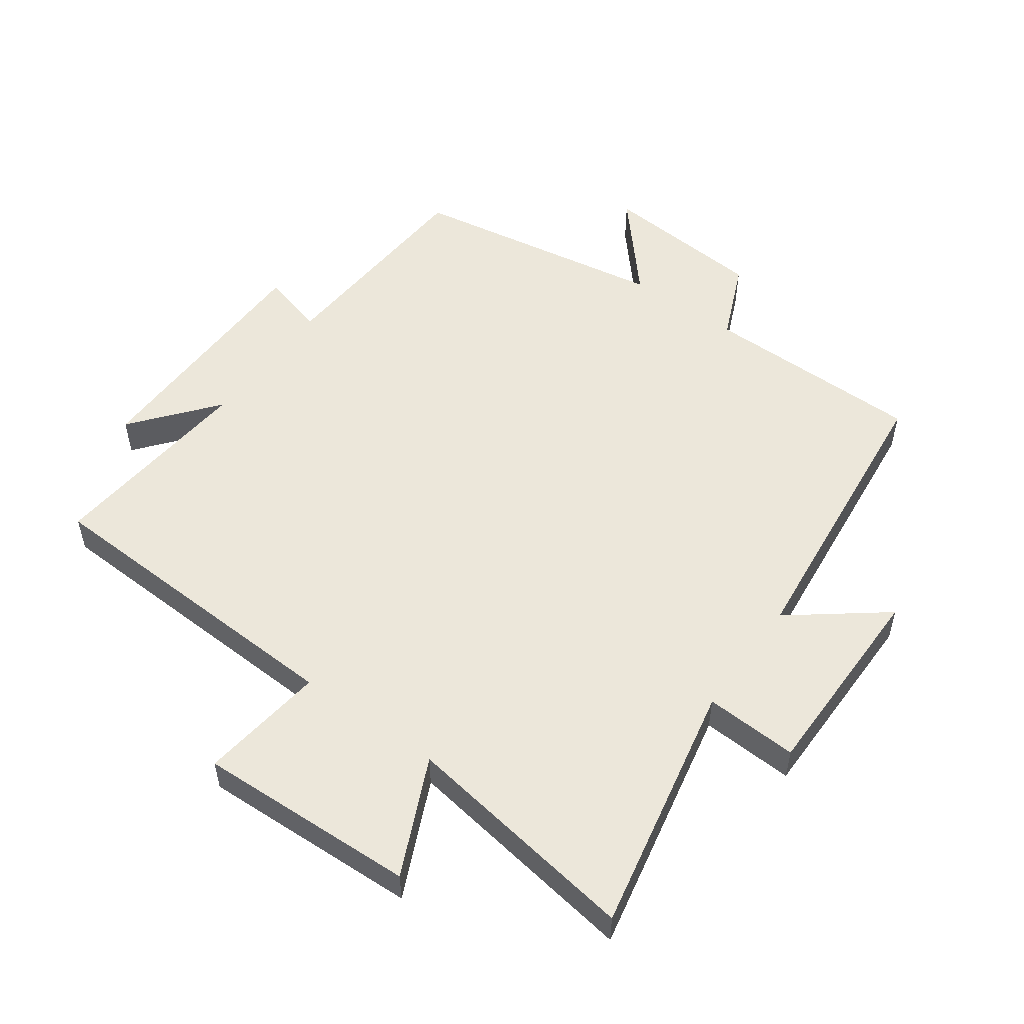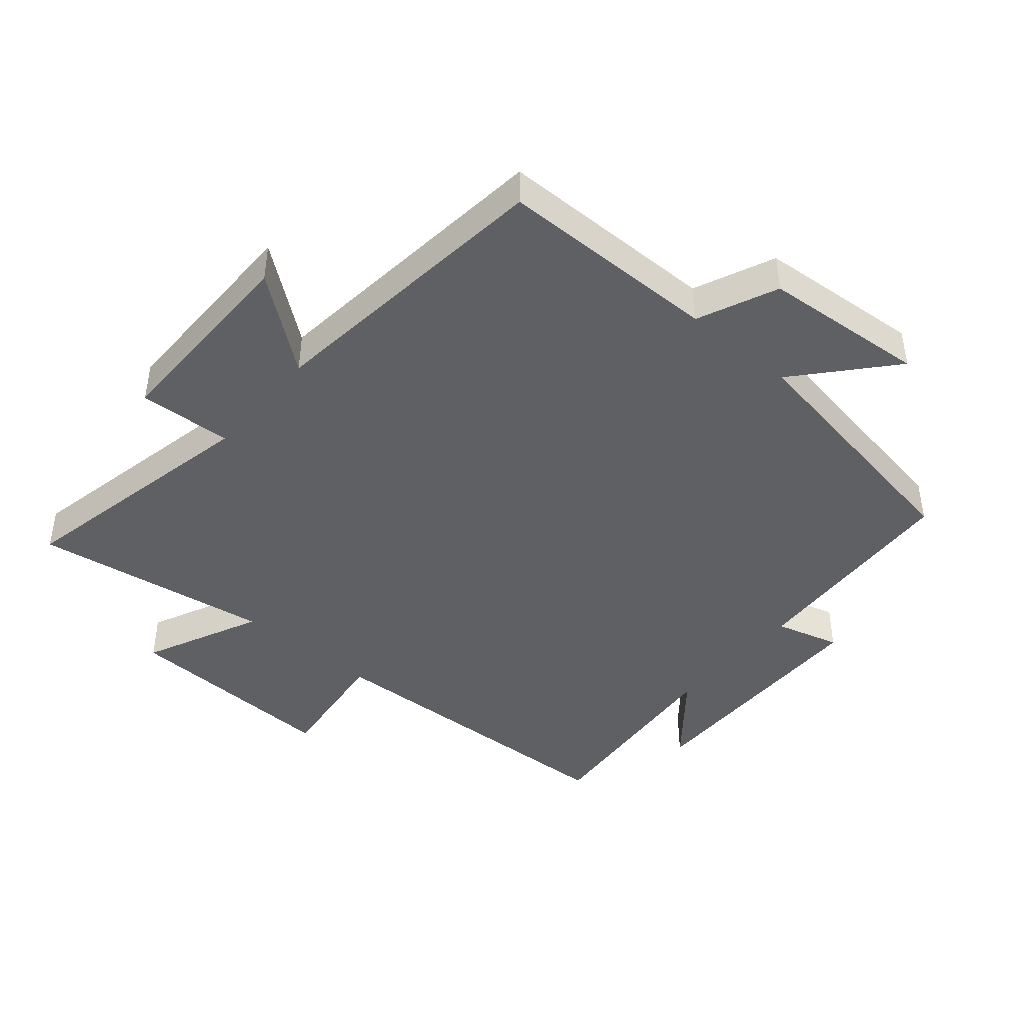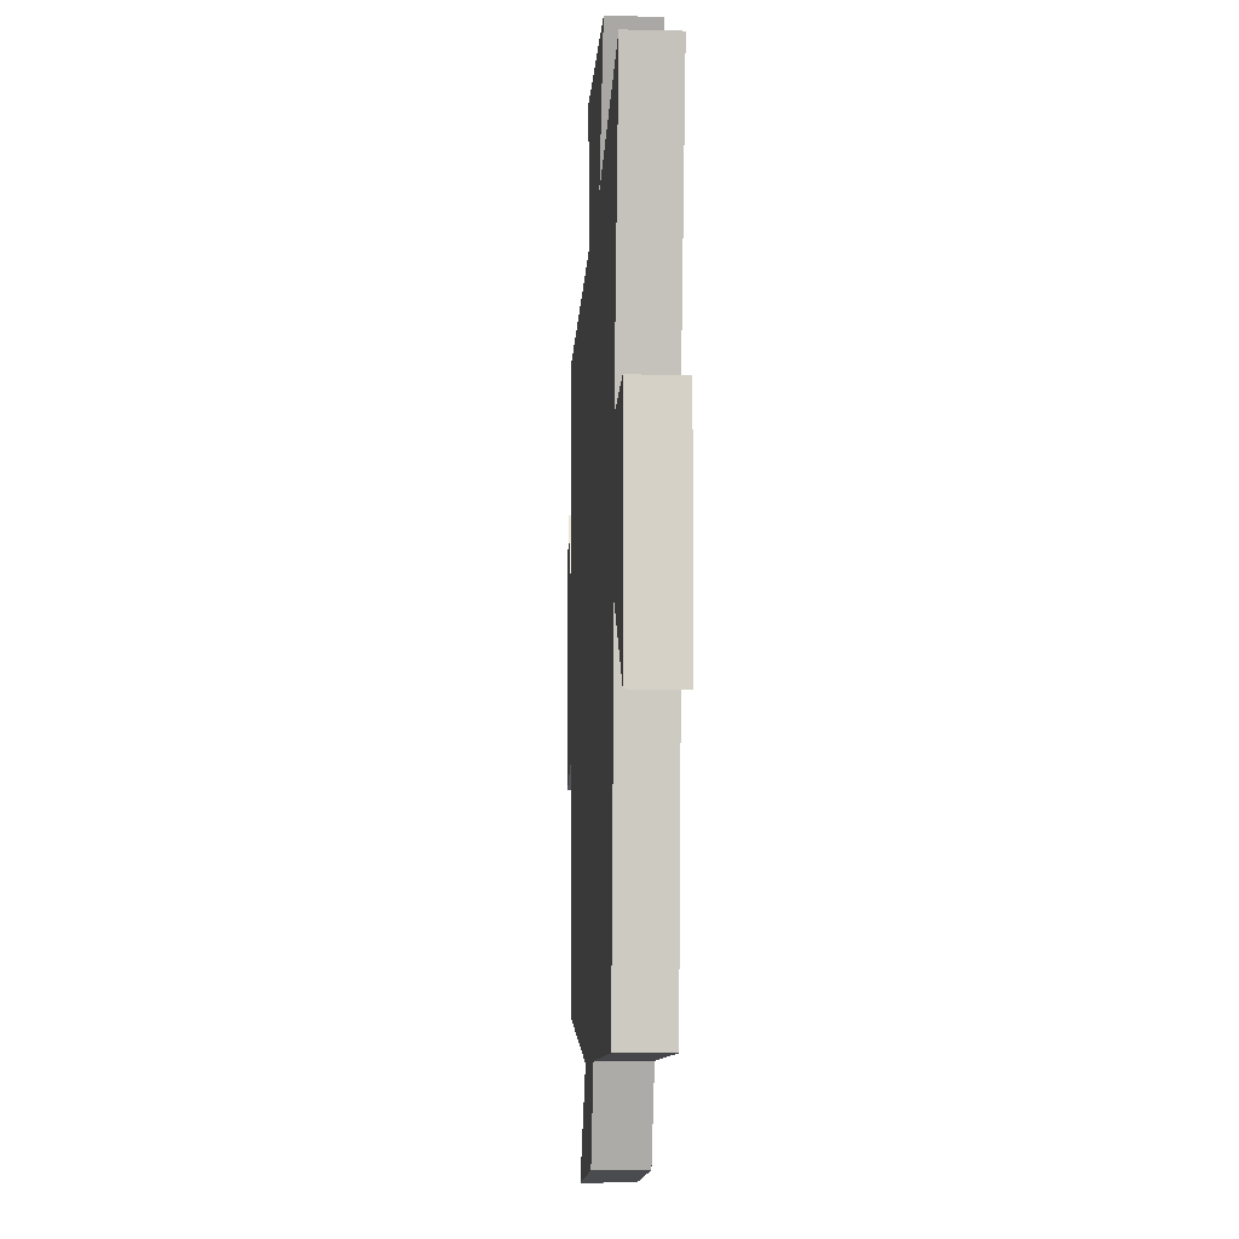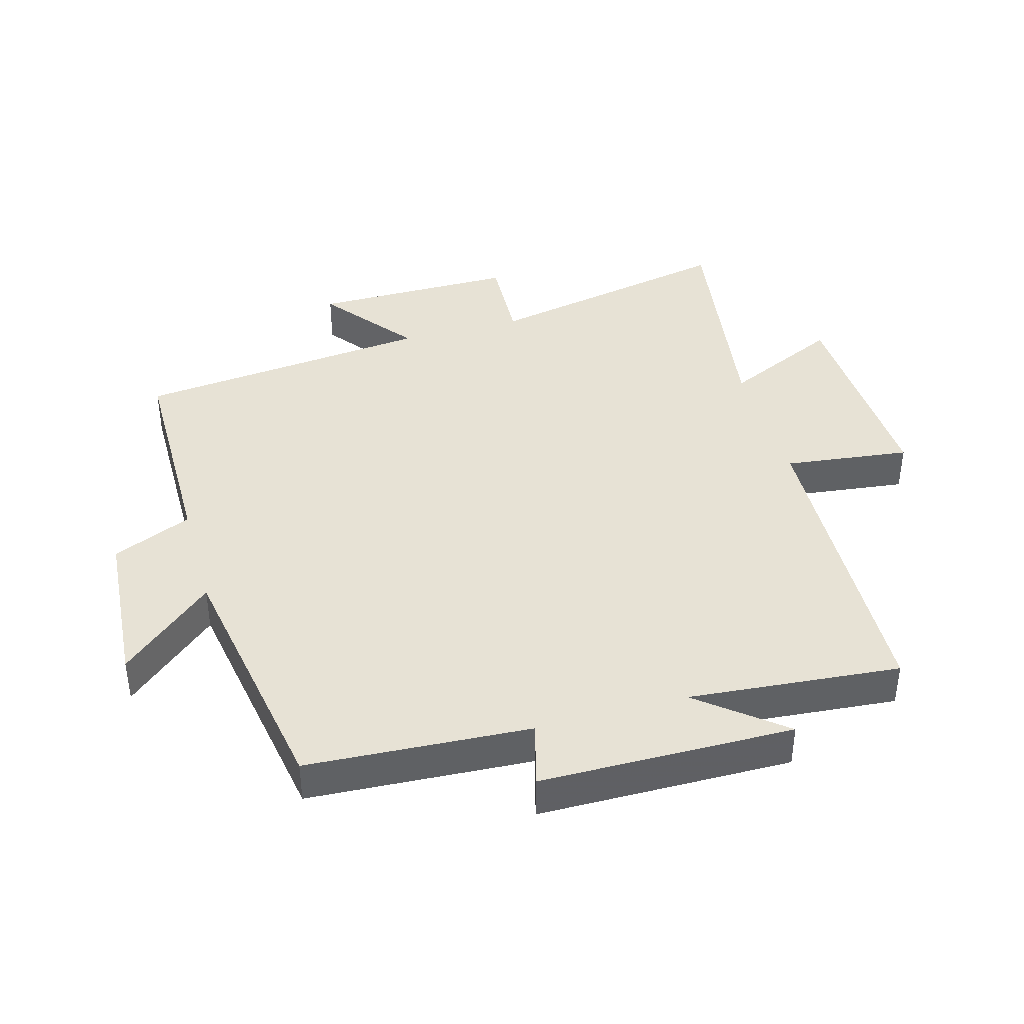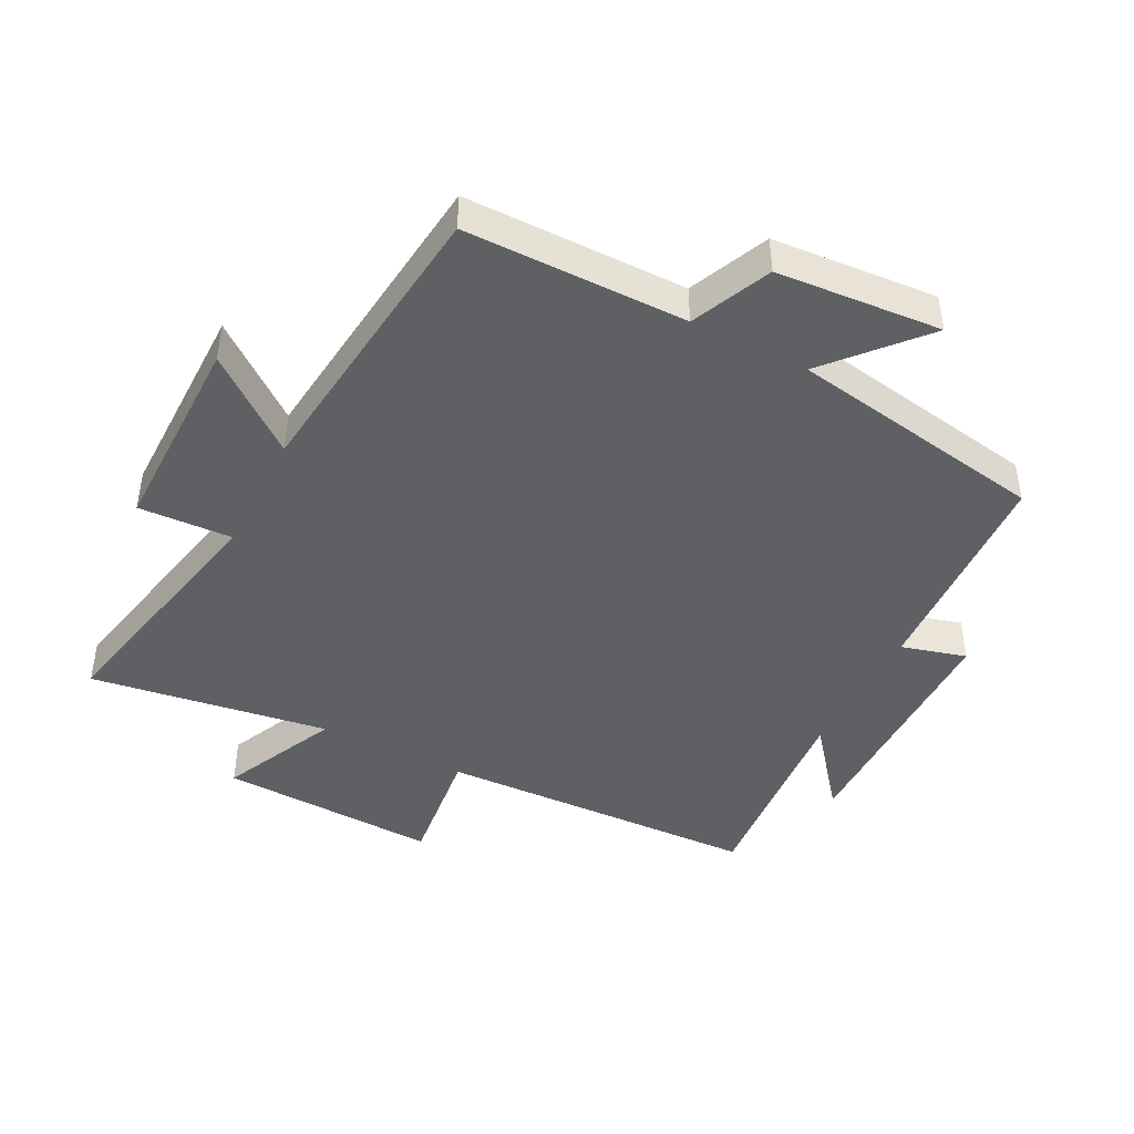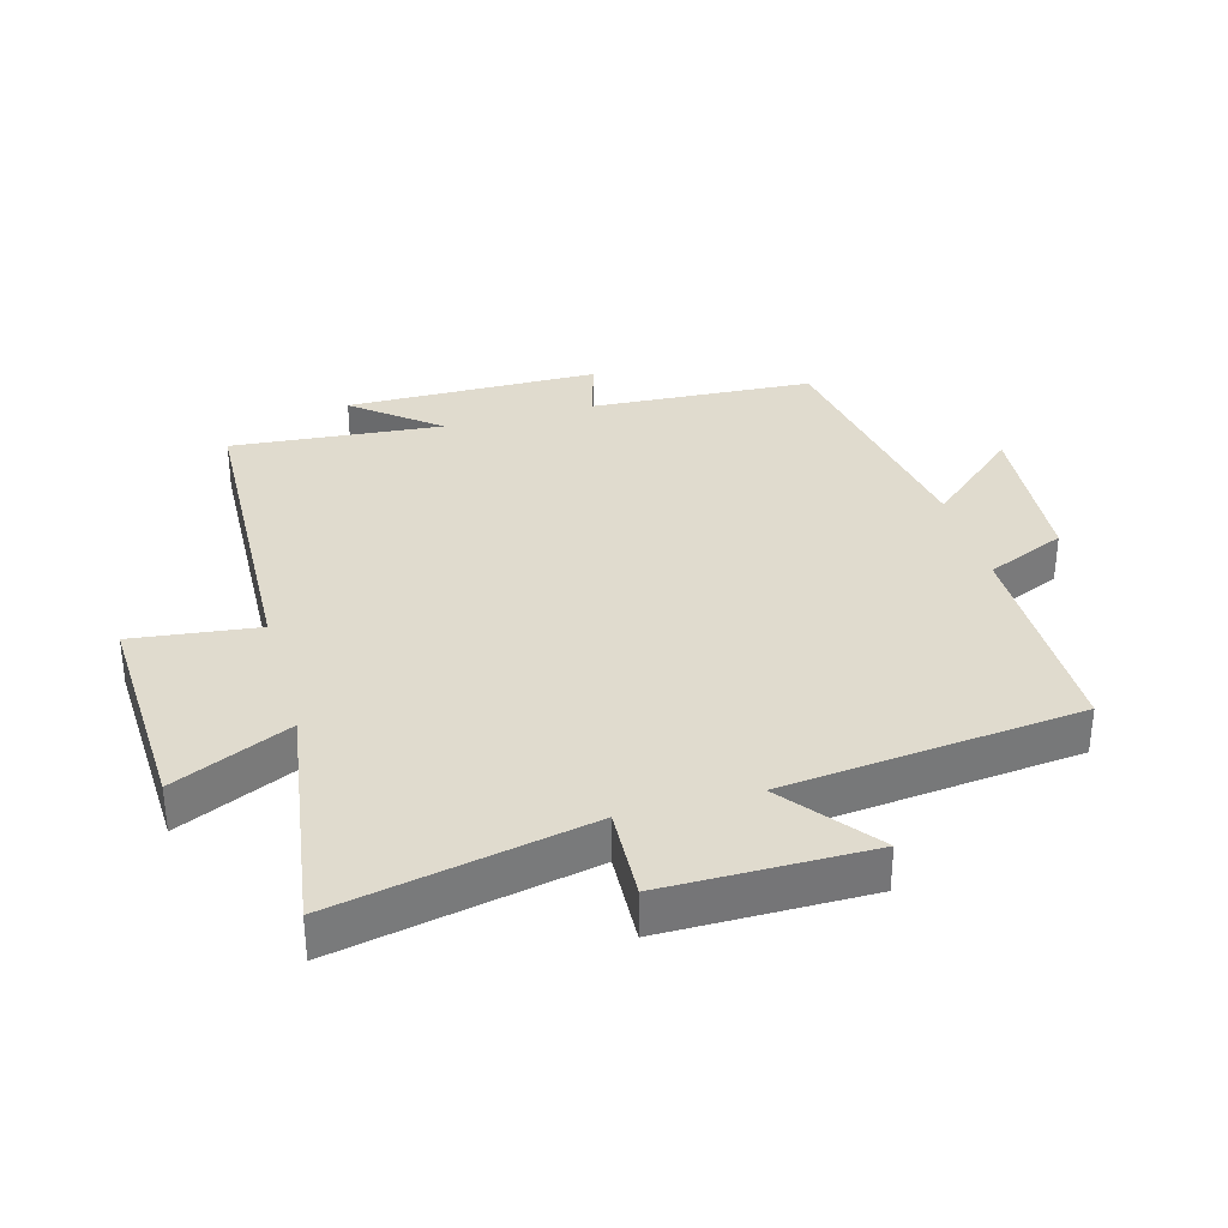
<metadata>
{"format":"obj","ext":"obj","renderer":"f3d","projection":"perspective","resolution":1024,"background":"white","views":[{"elev":52.9,"azim":35.9,"up":"+Y"},{"elev":-43.5,"azim":139.7,"up":"+Y"},{"elev":-9.5,"azim":86.5,"up":"+Z"},{"elev":40.3,"azim":-105.7,"up":"+Y"},{"elev":-44.2,"azim":152.7,"up":"+Y"},{"elev":33.6,"azim":74.4,"up":"+Y"}]}
</metadata>
<code>
v -0.529 0.07 0.48
v -0.025 0.07 0.5
v -0.049 0.07 0.696
v 0.293 0.07 0.682
v 0.209 0.07 0.5
v 0.581 0.07 0.556
v 0.5 0.07 0.163
v 0.645 0.07 0.17
v 0.645 0.07 -0.148
v 0.5 0.07 -0.035
v 0.45 0.07 -0.498
v 0.106 0.07 -0.5
v 0.052 0.07 -0.624
v -0.204 0.07 -0.644
v -0.078 0.07 -0.5
v -0.48 0.07 -0.432
v -0.5 0.07 -0.085
v -0.601 0.07 -0.113
v -0.605 0.07 0.281
v -0.5 0.07 0.151
v -0.529 0 0.48
v -0.025 0 0.5
v -0.049 0 0.696
v 0.293 0 0.682
v 0.209 0 0.5
v 0.581 0 0.556
v 0.5 0 0.163
v 0.645 0 0.17
v 0.645 0 -0.148
v 0.5 0 -0.035
v 0.45 0 -0.498
v 0.106 0 -0.5
v 0.052 0 -0.624
v -0.204 0 -0.644
v -0.078 0 -0.5
v -0.48 0 -0.432
v -0.5 0 -0.085
v -0.601 0 -0.113
v -0.605 0 0.281
v -0.5 0 0.151
f 17 18 19 20
f 15 16 17 20
f 15 20 1 2
f 12 13 14 15
f 10 11 12 15
f 10 15 2
f 7 8 9 10
f 7 10 2 3
f 5 6 7
f 5 7 3
f 3 4 5
f 40 39 38 37
f 40 37 36 35
f 22 21 40 35
f 35 34 33 32
f 35 32 31 30
f 22 35 30
f 30 29 28 27
f 23 22 30 27
f 27 26 25
f 23 27 25
f 25 24 23
f 1 21 22 2
f 2 22 23 3
f 3 23 24 4
f 4 24 25 5
f 5 25 26 6
f 6 26 27 7
f 7 27 28 8
f 8 28 29 9
f 9 29 30 10
f 10 30 31 11
f 11 31 32 12
f 12 32 33 13
f 13 33 34 14
f 14 34 35 15
f 15 35 36 16
f 16 36 37 17
f 17 37 38 18
f 18 38 39 19
f 19 39 40 20
f 20 40 21 1

</code>
